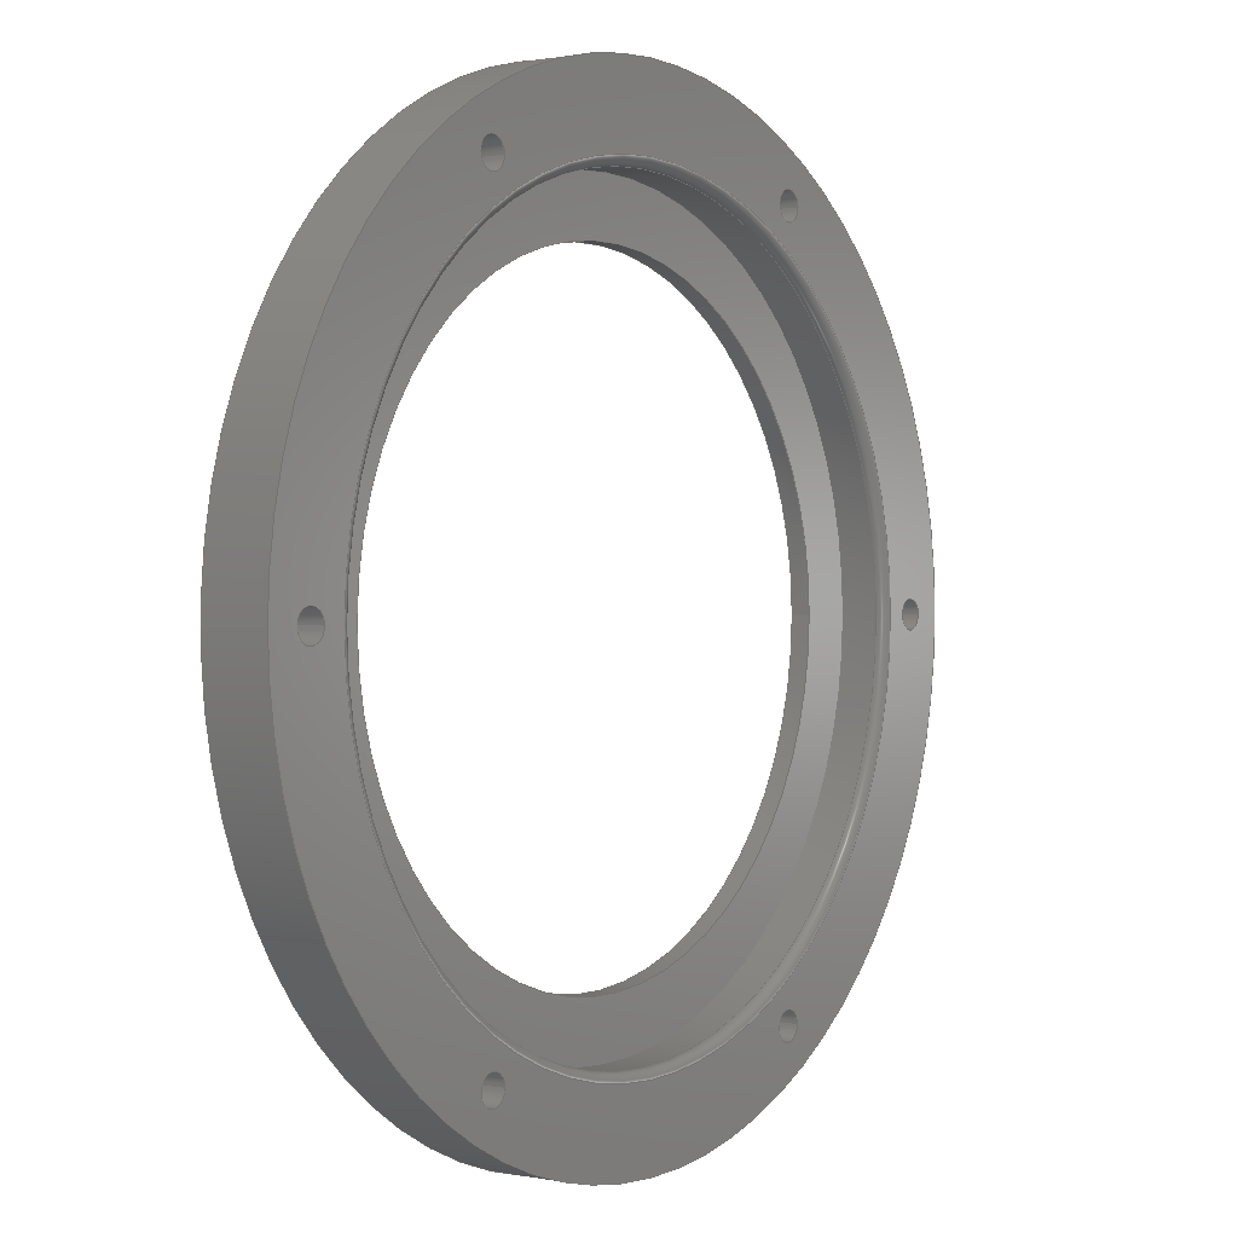
<metadata>
{"format":"step","ext":"stp","renderer":"f3d","projection":"perspective","resolution":1024,"background":"white","views":[{"elev":0.8,"azim":-53.8,"up":"+Z"}]}
</metadata>
<code>
ISO-10303-21;
DATA;
#1=MECHANICAL_DESIGN_GEOMETRIC_PRESENTATION_REPRESENTATION('',(#4),#478);
#2=SHAPE_REPRESENTATION_RELATIONSHIP('SRR','None',#487,#3);
#3=ADVANCED_BREP_SHAPE_REPRESENTATION($,(#5),#477);
#4=STYLED_ITEM('',(#496),#5);
#5=MANIFOLD_SOLID_BREP('Solid1',#269);
#6=CONICAL_SURFACE('',#284,2.55,45);
#7=CONICAL_SURFACE('',#287,2.55,45);
#8=CONICAL_SURFACE('',#290,2.55,45);
#9=CONICAL_SURFACE('',#293,2.55,45);
#10=CONICAL_SURFACE('',#296,2.55,45);
#11=CONICAL_SURFACE('',#299,2.55,45);
#12=PLANE('',#276);
#13=PLANE('',#308);
#14=PLANE('',#312);
#15=CYLINDRICAL_SURFACE('',#274,40.25);
#16=CYLINDRICAL_SURFACE('',#302,1.6);
#17=CYLINDRICAL_SURFACE('',#303,1.6);
#18=CYLINDRICAL_SURFACE('',#304,1.6);
#19=CYLINDRICAL_SURFACE('',#305,1.6);
#20=CYLINDRICAL_SURFACE('',#306,1.6);
#21=CYLINDRICAL_SURFACE('',#307,1.6);
#22=CYLINDRICAL_SURFACE('',#310,34);
#23=CYLINDRICAL_SURFACE('',#314,50);
#24=FACE_BOUND('',#75,.T.);
#25=FACE_BOUND('',#77,.T.);
#26=FACE_BOUND('',#79,.T.);
#27=FACE_BOUND('',#80,.T.);
#28=FACE_BOUND('',#81,.T.);
#29=FACE_BOUND('',#82,.T.);
#30=FACE_BOUND('',#83,.T.);
#31=FACE_BOUND('',#84,.T.);
#32=FACE_BOUND('',#85,.T.);
#33=FACE_BOUND('',#87,.T.);
#34=FACE_BOUND('',#89,.T.);
#35=FACE_BOUND('',#91,.T.);
#36=FACE_BOUND('',#93,.T.);
#37=FACE_BOUND('',#95,.T.);
#38=FACE_BOUND('',#97,.T.);
#39=FACE_BOUND('',#99,.T.);
#40=FACE_BOUND('',#101,.T.);
#41=FACE_BOUND('',#103,.T.);
#42=FACE_BOUND('',#105,.T.);
#43=FACE_BOUND('',#107,.T.);
#44=FACE_BOUND('',#109,.T.);
#45=FACE_BOUND('',#111,.T.);
#46=FACE_BOUND('',#113,.T.);
#47=FACE_BOUND('',#115,.T.);
#48=FACE_BOUND('',#116,.T.);
#49=FACE_BOUND('',#117,.T.);
#50=FACE_BOUND('',#118,.T.);
#51=FACE_BOUND('',#119,.T.);
#52=FACE_BOUND('',#120,.T.);
#53=FACE_BOUND('',#121,.T.);
#54=FACE_BOUND('',#123,.T.);
#55=FACE_OUTER_BOUND('',#74,.T.);
#56=FACE_OUTER_BOUND('',#76,.T.);
#57=FACE_OUTER_BOUND('',#78,.T.);
#58=FACE_OUTER_BOUND('',#86,.T.);
#59=FACE_OUTER_BOUND('',#88,.T.);
#60=FACE_OUTER_BOUND('',#90,.T.);
#61=FACE_OUTER_BOUND('',#92,.T.);
#62=FACE_OUTER_BOUND('',#94,.T.);
#63=FACE_OUTER_BOUND('',#96,.T.);
#64=FACE_OUTER_BOUND('',#98,.T.);
#65=FACE_OUTER_BOUND('',#100,.T.);
#66=FACE_OUTER_BOUND('',#102,.T.);
#67=FACE_OUTER_BOUND('',#104,.T.);
#68=FACE_OUTER_BOUND('',#106,.T.);
#69=FACE_OUTER_BOUND('',#108,.T.);
#70=FACE_OUTER_BOUND('',#110,.T.);
#71=FACE_OUTER_BOUND('',#112,.T.);
#72=FACE_OUTER_BOUND('',#114,.T.);
#73=FACE_OUTER_BOUND('',#122,.T.);
#74=EDGE_LOOP('',(#199));
#75=EDGE_LOOP('',(#200));
#76=EDGE_LOOP('',(#201));
#77=EDGE_LOOP('',(#202));
#78=EDGE_LOOP('',(#203));
#79=EDGE_LOOP('',(#204));
#80=EDGE_LOOP('',(#205));
#81=EDGE_LOOP('',(#206));
#82=EDGE_LOOP('',(#207));
#83=EDGE_LOOP('',(#208));
#84=EDGE_LOOP('',(#209));
#85=EDGE_LOOP('',(#210));
#86=EDGE_LOOP('',(#211));
#87=EDGE_LOOP('',(#212));
#88=EDGE_LOOP('',(#213));
#89=EDGE_LOOP('',(#214));
#90=EDGE_LOOP('',(#215));
#91=EDGE_LOOP('',(#216));
#92=EDGE_LOOP('',(#217));
#93=EDGE_LOOP('',(#218));
#94=EDGE_LOOP('',(#219));
#95=EDGE_LOOP('',(#220));
#96=EDGE_LOOP('',(#221));
#97=EDGE_LOOP('',(#222));
#98=EDGE_LOOP('',(#223));
#99=EDGE_LOOP('',(#224));
#100=EDGE_LOOP('',(#225));
#101=EDGE_LOOP('',(#226));
#102=EDGE_LOOP('',(#227));
#103=EDGE_LOOP('',(#228));
#104=EDGE_LOOP('',(#229));
#105=EDGE_LOOP('',(#230));
#106=EDGE_LOOP('',(#231));
#107=EDGE_LOOP('',(#232));
#108=EDGE_LOOP('',(#233));
#109=EDGE_LOOP('',(#234));
#110=EDGE_LOOP('',(#235));
#111=EDGE_LOOP('',(#236));
#112=EDGE_LOOP('',(#237));
#113=EDGE_LOOP('',(#238));
#114=EDGE_LOOP('',(#239));
#115=EDGE_LOOP('',(#240));
#116=EDGE_LOOP('',(#241));
#117=EDGE_LOOP('',(#242));
#118=EDGE_LOOP('',(#243));
#119=EDGE_LOOP('',(#244));
#120=EDGE_LOOP('',(#245));
#121=EDGE_LOOP('',(#246));
#122=EDGE_LOOP('',(#247));
#123=EDGE_LOOP('',(#248));
#124=CIRCLE('',#272,40.25);
#125=CIRCLE('',#273,41.25);
#126=CIRCLE('',#275,40.25);
#127=CIRCLE('',#277,50);
#128=CIRCLE('',#278,1.6);
#129=CIRCLE('',#279,1.6);
#130=CIRCLE('',#280,1.6);
#131=CIRCLE('',#281,1.6);
#132=CIRCLE('',#282,1.6);
#133=CIRCLE('',#283,1.6);
#134=CIRCLE('',#285,3.5);
#135=CIRCLE('',#286,1.6);
#136=CIRCLE('',#288,3.5);
#137=CIRCLE('',#289,1.6);
#138=CIRCLE('',#291,3.5);
#139=CIRCLE('',#292,1.6);
#140=CIRCLE('',#294,3.5);
#141=CIRCLE('',#295,1.6);
#142=CIRCLE('',#297,3.5);
#143=CIRCLE('',#298,1.6);
#144=CIRCLE('',#300,3.5);
#145=CIRCLE('',#301,1.6);
#146=CIRCLE('',#309,34);
#147=CIRCLE('',#311,34);
#148=CIRCLE('',#313,50);
#149=VERTEX_POINT('',#407);
#150=VERTEX_POINT('',#409);
#151=VERTEX_POINT('',#412);
#152=VERTEX_POINT('',#415);
#153=VERTEX_POINT('',#417);
#154=VERTEX_POINT('',#419);
#155=VERTEX_POINT('',#421);
#156=VERTEX_POINT('',#423);
#157=VERTEX_POINT('',#425);
#158=VERTEX_POINT('',#427);
#159=VERTEX_POINT('',#430);
#160=VERTEX_POINT('',#432);
#161=VERTEX_POINT('',#435);
#162=VERTEX_POINT('',#437);
#163=VERTEX_POINT('',#440);
#164=VERTEX_POINT('',#442);
#165=VERTEX_POINT('',#445);
#166=VERTEX_POINT('',#447);
#167=VERTEX_POINT('',#450);
#168=VERTEX_POINT('',#452);
#169=VERTEX_POINT('',#455);
#170=VERTEX_POINT('',#457);
#171=VERTEX_POINT('',#466);
#172=VERTEX_POINT('',#469);
#173=VERTEX_POINT('',#472);
#174=EDGE_CURVE('',#149,#149,#124,.T.);
#175=EDGE_CURVE('',#150,#150,#125,.T.);
#176=EDGE_CURVE('',#151,#151,#126,.T.);
#177=EDGE_CURVE('',#152,#152,#127,.T.);
#178=EDGE_CURVE('',#153,#153,#128,.T.);
#179=EDGE_CURVE('',#154,#154,#129,.T.);
#180=EDGE_CURVE('',#155,#155,#130,.T.);
#181=EDGE_CURVE('',#156,#156,#131,.T.);
#182=EDGE_CURVE('',#157,#157,#132,.T.);
#183=EDGE_CURVE('',#158,#158,#133,.T.);
#184=EDGE_CURVE('',#159,#159,#134,.T.);
#185=EDGE_CURVE('',#160,#160,#135,.T.);
#186=EDGE_CURVE('',#161,#161,#136,.T.);
#187=EDGE_CURVE('',#162,#162,#137,.T.);
#188=EDGE_CURVE('',#163,#163,#138,.T.);
#189=EDGE_CURVE('',#164,#164,#139,.T.);
#190=EDGE_CURVE('',#165,#165,#140,.T.);
#191=EDGE_CURVE('',#166,#166,#141,.T.);
#192=EDGE_CURVE('',#167,#167,#142,.T.);
#193=EDGE_CURVE('',#168,#168,#143,.T.);
#194=EDGE_CURVE('',#169,#169,#144,.T.);
#195=EDGE_CURVE('',#170,#170,#145,.T.);
#196=EDGE_CURVE('',#171,#171,#146,.T.);
#197=EDGE_CURVE('',#172,#172,#147,.T.);
#198=EDGE_CURVE('',#173,#173,#148,.T.);
#199=ORIENTED_EDGE('',*,*,#174,.T.);
#200=ORIENTED_EDGE('',*,*,#175,.T.);
#201=ORIENTED_EDGE('',*,*,#176,.F.);
#202=ORIENTED_EDGE('',*,*,#174,.F.);
#203=ORIENTED_EDGE('',*,*,#177,.T.);
#204=ORIENTED_EDGE('',*,*,#178,.T.);
#205=ORIENTED_EDGE('',*,*,#179,.T.);
#206=ORIENTED_EDGE('',*,*,#180,.T.);
#207=ORIENTED_EDGE('',*,*,#181,.T.);
#208=ORIENTED_EDGE('',*,*,#182,.T.);
#209=ORIENTED_EDGE('',*,*,#183,.T.);
#210=ORIENTED_EDGE('',*,*,#175,.F.);
#211=ORIENTED_EDGE('',*,*,#184,.F.);
#212=ORIENTED_EDGE('',*,*,#185,.F.);
#213=ORIENTED_EDGE('',*,*,#186,.F.);
#214=ORIENTED_EDGE('',*,*,#187,.F.);
#215=ORIENTED_EDGE('',*,*,#188,.F.);
#216=ORIENTED_EDGE('',*,*,#189,.F.);
#217=ORIENTED_EDGE('',*,*,#190,.F.);
#218=ORIENTED_EDGE('',*,*,#191,.F.);
#219=ORIENTED_EDGE('',*,*,#192,.F.);
#220=ORIENTED_EDGE('',*,*,#193,.F.);
#221=ORIENTED_EDGE('',*,*,#194,.F.);
#222=ORIENTED_EDGE('',*,*,#195,.F.);
#223=ORIENTED_EDGE('',*,*,#191,.T.);
#224=ORIENTED_EDGE('',*,*,#183,.F.);
#225=ORIENTED_EDGE('',*,*,#193,.T.);
#226=ORIENTED_EDGE('',*,*,#182,.F.);
#227=ORIENTED_EDGE('',*,*,#195,.T.);
#228=ORIENTED_EDGE('',*,*,#181,.F.);
#229=ORIENTED_EDGE('',*,*,#185,.T.);
#230=ORIENTED_EDGE('',*,*,#180,.F.);
#231=ORIENTED_EDGE('',*,*,#187,.T.);
#232=ORIENTED_EDGE('',*,*,#179,.F.);
#233=ORIENTED_EDGE('',*,*,#189,.T.);
#234=ORIENTED_EDGE('',*,*,#178,.F.);
#235=ORIENTED_EDGE('',*,*,#176,.T.);
#236=ORIENTED_EDGE('',*,*,#196,.T.);
#237=ORIENTED_EDGE('',*,*,#197,.F.);
#238=ORIENTED_EDGE('',*,*,#196,.F.);
#239=ORIENTED_EDGE('',*,*,#198,.T.);
#240=ORIENTED_EDGE('',*,*,#184,.T.);
#241=ORIENTED_EDGE('',*,*,#186,.T.);
#242=ORIENTED_EDGE('',*,*,#188,.T.);
#243=ORIENTED_EDGE('',*,*,#190,.T.);
#244=ORIENTED_EDGE('',*,*,#192,.T.);
#245=ORIENTED_EDGE('',*,*,#194,.T.);
#246=ORIENTED_EDGE('',*,*,#197,.T.);
#247=ORIENTED_EDGE('',*,*,#198,.F.);
#248=ORIENTED_EDGE('',*,*,#177,.F.);
#249=TOROIDAL_SURFACE('',#271,41.25,1);
#250=ADVANCED_FACE('',(#55,#24),#249,.T.);
#251=ADVANCED_FACE('',(#56,#25),#15,.F.);
#252=ADVANCED_FACE('',(#57,#26,#27,#28,#29,#30,#31,#32),#12,.F.);
#253=ADVANCED_FACE('',(#58,#33),#6,.F.);
#254=ADVANCED_FACE('',(#59,#34),#7,.F.);
#255=ADVANCED_FACE('',(#60,#35),#8,.F.);
#256=ADVANCED_FACE('',(#61,#36),#9,.F.);
#257=ADVANCED_FACE('',(#62,#37),#10,.F.);
#258=ADVANCED_FACE('',(#63,#38),#11,.F.);
#259=ADVANCED_FACE('',(#64,#39),#16,.F.);
#260=ADVANCED_FACE('',(#65,#40),#17,.F.);
#261=ADVANCED_FACE('',(#66,#41),#18,.F.);
#262=ADVANCED_FACE('',(#67,#42),#19,.F.);
#263=ADVANCED_FACE('',(#68,#43),#20,.F.);
#264=ADVANCED_FACE('',(#69,#44),#21,.F.);
#265=ADVANCED_FACE('',(#70,#45),#13,.F.);
#266=ADVANCED_FACE('',(#71,#46),#22,.F.);
#267=ADVANCED_FACE('',(#72,#47,#48,#49,#50,#51,#52,#53),#14,.T.);
#268=ADVANCED_FACE('',(#73,#54),#23,.T.);
#269=CLOSED_SHELL('',(#250,#251,#252,#253,#254,#255,#256,#257,#258,#259,
#260,#261,#262,#263,#264,#265,#266,#267,#268));
#270=AXIS2_PLACEMENT_3D('placement',#405,#315,#316);
#271=AXIS2_PLACEMENT_3D('',#406,#317,#318);
#272=AXIS2_PLACEMENT_3D('',#408,#319,#320);
#273=AXIS2_PLACEMENT_3D('',#410,#321,#322);
#274=AXIS2_PLACEMENT_3D('',#411,#323,#324);
#275=AXIS2_PLACEMENT_3D('',#413,#325,#326);
#276=AXIS2_PLACEMENT_3D('',#414,#327,#328);
#277=AXIS2_PLACEMENT_3D('',#416,#329,#330);
#278=AXIS2_PLACEMENT_3D('',#418,#331,#332);
#279=AXIS2_PLACEMENT_3D('',#420,#333,#334);
#280=AXIS2_PLACEMENT_3D('',#422,#335,#336);
#281=AXIS2_PLACEMENT_3D('',#424,#337,#338);
#282=AXIS2_PLACEMENT_3D('',#426,#339,#340);
#283=AXIS2_PLACEMENT_3D('',#428,#341,#342);
#284=AXIS2_PLACEMENT_3D('',#429,#343,#344);
#285=AXIS2_PLACEMENT_3D('',#431,#345,#346);
#286=AXIS2_PLACEMENT_3D('',#433,#347,#348);
#287=AXIS2_PLACEMENT_3D('',#434,#349,#350);
#288=AXIS2_PLACEMENT_3D('',#436,#351,#352);
#289=AXIS2_PLACEMENT_3D('',#438,#353,#354);
#290=AXIS2_PLACEMENT_3D('',#439,#355,#356);
#291=AXIS2_PLACEMENT_3D('',#441,#357,#358);
#292=AXIS2_PLACEMENT_3D('',#443,#359,#360);
#293=AXIS2_PLACEMENT_3D('',#444,#361,#362);
#294=AXIS2_PLACEMENT_3D('',#446,#363,#364);
#295=AXIS2_PLACEMENT_3D('',#448,#365,#366);
#296=AXIS2_PLACEMENT_3D('',#449,#367,#368);
#297=AXIS2_PLACEMENT_3D('',#451,#369,#370);
#298=AXIS2_PLACEMENT_3D('',#453,#371,#372);
#299=AXIS2_PLACEMENT_3D('',#454,#373,#374);
#300=AXIS2_PLACEMENT_3D('',#456,#375,#376);
#301=AXIS2_PLACEMENT_3D('',#458,#377,#378);
#302=AXIS2_PLACEMENT_3D('',#459,#379,#380);
#303=AXIS2_PLACEMENT_3D('',#460,#381,#382);
#304=AXIS2_PLACEMENT_3D('',#461,#383,#384);
#305=AXIS2_PLACEMENT_3D('',#462,#385,#386);
#306=AXIS2_PLACEMENT_3D('',#463,#387,#388);
#307=AXIS2_PLACEMENT_3D('',#464,#389,#390);
#308=AXIS2_PLACEMENT_3D('',#465,#391,#392);
#309=AXIS2_PLACEMENT_3D('',#467,#393,#394);
#310=AXIS2_PLACEMENT_3D('',#468,#395,#396);
#311=AXIS2_PLACEMENT_3D('',#470,#397,#398);
#312=AXIS2_PLACEMENT_3D('',#471,#399,#400);
#313=AXIS2_PLACEMENT_3D('',#473,#401,#402);
#314=AXIS2_PLACEMENT_3D('',#474,#403,#404);
#315=DIRECTION('axis',(0,0,1));
#316=DIRECTION('refdir',(1,0,0));
#317=DIRECTION('center_axis',(0,1,0));
#318=DIRECTION('ref_axis',(0,0,1));
#319=DIRECTION('center_axis',(0,1,0));
#320=DIRECTION('ref_axis',(1,0,0));
#321=DIRECTION('center_axis',(0,-1,0));
#322=DIRECTION('ref_axis',(1,0,0));
#323=DIRECTION('center_axis',(0,1,0));
#324=DIRECTION('ref_axis',(1,0,0));
#325=DIRECTION('center_axis',(0,-1,0));
#326=DIRECTION('ref_axis',(1,0,0));
#327=DIRECTION('center_axis',(0,1,0));
#328=DIRECTION('ref_axis',(0,0,1));
#329=DIRECTION('center_axis',(0,-1,0));
#330=DIRECTION('ref_axis',(1,0,0));
#331=DIRECTION('center_axis',(0,1,0));
#332=DIRECTION('ref_axis',(1,0,0));
#333=DIRECTION('center_axis',(0,1,0));
#334=DIRECTION('ref_axis',(1,0,0));
#335=DIRECTION('center_axis',(0,1,0));
#336=DIRECTION('ref_axis',(1,0,0));
#337=DIRECTION('center_axis',(0,1,0));
#338=DIRECTION('ref_axis',(1,0,0));
#339=DIRECTION('center_axis',(0,1,0));
#340=DIRECTION('ref_axis',(1,0,0));
#341=DIRECTION('center_axis',(0,1,0));
#342=DIRECTION('ref_axis',(1,0,0));
#343=DIRECTION('center_axis',(0,1,0));
#344=DIRECTION('ref_axis',(1,0,0));
#345=DIRECTION('center_axis',(0,-1,0));
#346=DIRECTION('ref_axis',(1,0,0));
#347=DIRECTION('center_axis',(0,1,0));
#348=DIRECTION('ref_axis',(1,0,0));
#349=DIRECTION('center_axis',(0,1,0));
#350=DIRECTION('ref_axis',(1,0,0));
#351=DIRECTION('center_axis',(0,-1,0));
#352=DIRECTION('ref_axis',(1,0,0));
#353=DIRECTION('center_axis',(0,1,0));
#354=DIRECTION('ref_axis',(1,0,0));
#355=DIRECTION('center_axis',(0,1,0));
#356=DIRECTION('ref_axis',(1,0,0));
#357=DIRECTION('center_axis',(0,-1,0));
#358=DIRECTION('ref_axis',(1,0,0));
#359=DIRECTION('center_axis',(0,1,0));
#360=DIRECTION('ref_axis',(1,0,0));
#361=DIRECTION('center_axis',(0,1,0));
#362=DIRECTION('ref_axis',(1,0,0));
#363=DIRECTION('center_axis',(0,-1,0));
#364=DIRECTION('ref_axis',(1,0,0));
#365=DIRECTION('center_axis',(0,1,0));
#366=DIRECTION('ref_axis',(1,0,0));
#367=DIRECTION('center_axis',(0,1,0));
#368=DIRECTION('ref_axis',(1,0,0));
#369=DIRECTION('center_axis',(0,-1,0));
#370=DIRECTION('ref_axis',(1,0,0));
#371=DIRECTION('center_axis',(0,1,0));
#372=DIRECTION('ref_axis',(1,0,0));
#373=DIRECTION('center_axis',(0,1,0));
#374=DIRECTION('ref_axis',(1,0,0));
#375=DIRECTION('center_axis',(0,-1,0));
#376=DIRECTION('ref_axis',(1,0,0));
#377=DIRECTION('center_axis',(0,1,0));
#378=DIRECTION('ref_axis',(1,0,0));
#379=DIRECTION('center_axis',(0,-1,0));
#380=DIRECTION('ref_axis',(1,0,0));
#381=DIRECTION('center_axis',(0,-1,0));
#382=DIRECTION('ref_axis',(1,0,0));
#383=DIRECTION('center_axis',(0,-1,0));
#384=DIRECTION('ref_axis',(1,0,0));
#385=DIRECTION('center_axis',(0,-1,0));
#386=DIRECTION('ref_axis',(1,0,0));
#387=DIRECTION('center_axis',(0,-1,0));
#388=DIRECTION('ref_axis',(1,0,0));
#389=DIRECTION('center_axis',(0,-1,0));
#390=DIRECTION('ref_axis',(1,0,0));
#391=DIRECTION('center_axis',(0,1,0));
#392=DIRECTION('ref_axis',(0,0,1));
#393=DIRECTION('center_axis',(0,1,0));
#394=DIRECTION('ref_axis',(-1,0,0));
#395=DIRECTION('center_axis',(0,1,0));
#396=DIRECTION('ref_axis',(-1,0,0));
#397=DIRECTION('center_axis',(0,-1,0));
#398=DIRECTION('ref_axis',(-1,0,0));
#399=DIRECTION('center_axis',(0,1,0));
#400=DIRECTION('ref_axis',(0,0,1));
#401=DIRECTION('center_axis',(0,1,0));
#402=DIRECTION('ref_axis',(-1,0,0));
#403=DIRECTION('center_axis',(0,1,0));
#404=DIRECTION('ref_axis',(1,0,0));
#405=CARTESIAN_POINT('',(0,0,0));
#406=CARTESIAN_POINT('Origin',(0,1,0));
#407=CARTESIAN_POINT('',(-40.25,1,4.929e-15));
#408=CARTESIAN_POINT('Origin',(0,1,0));
#409=CARTESIAN_POINT('',(-41.25,0,-5.052e-15));
#410=CARTESIAN_POINT('Origin',(0,0,0));
#411=CARTESIAN_POINT('Origin',(0,0,0));
#412=CARTESIAN_POINT('',(-40.25,5,4.929e-15));
#413=CARTESIAN_POINT('Origin',(0,5,0));
#414=CARTESIAN_POINT('Origin',(5.103e-16,0,0));
#415=CARTESIAN_POINT('',(-50,0,6.123e-15));
#416=CARTESIAN_POINT('Origin',(0,0,0));
#417=CARTESIAN_POINT('',(-20.96,0,39.08));
#418=CARTESIAN_POINT('Origin',(-22.56,0,39.08));
#419=CARTESIAN_POINT('',(-20.96,0,-39.08));
#420=CARTESIAN_POINT('Origin',(-22.56,0,-39.08));
#421=CARTESIAN_POINT('',(46.72,0,0));
#422=CARTESIAN_POINT('Origin',(45.12,0,0));
#423=CARTESIAN_POINT('',(24.16,0,39.08));
#424=CARTESIAN_POINT('Origin',(22.56,0,39.08));
#425=CARTESIAN_POINT('',(24.16,0,-39.08));
#426=CARTESIAN_POINT('Origin',(22.56,0,-39.08));
#427=CARTESIAN_POINT('',(-43.52,0,5.526e-15));
#428=CARTESIAN_POINT('Origin',(-45.12,0,5.526e-15));
#429=CARTESIAN_POINT('Origin',(45.12,6.05,0));
#430=CARTESIAN_POINT('',(48.62,7,0));
#431=CARTESIAN_POINT('Origin',(45.12,7,0));
#432=CARTESIAN_POINT('',(46.72,5.1,0));
#433=CARTESIAN_POINT('Origin',(45.12,5.1,0));
#434=CARTESIAN_POINT('Origin',(-22.56,6.05,-39.08));
#435=CARTESIAN_POINT('',(-19.06,7,-39.08));
#436=CARTESIAN_POINT('Origin',(-22.56,7,-39.08));
#437=CARTESIAN_POINT('',(-20.96,5.1,-39.08));
#438=CARTESIAN_POINT('Origin',(-22.56,5.1,-39.08));
#439=CARTESIAN_POINT('Origin',(-22.56,6.05,39.08));
#440=CARTESIAN_POINT('',(-19.06,7,39.08));
#441=CARTESIAN_POINT('Origin',(-22.56,7,39.08));
#442=CARTESIAN_POINT('',(-20.96,5.1,39.08));
#443=CARTESIAN_POINT('Origin',(-22.56,5.1,39.08));
#444=CARTESIAN_POINT('Origin',(-45.12,6.05,5.526e-15));
#445=CARTESIAN_POINT('',(-41.62,7,5.526e-15));
#446=CARTESIAN_POINT('Origin',(-45.12,7,5.526e-15));
#447=CARTESIAN_POINT('',(-43.52,5.1,5.526e-15));
#448=CARTESIAN_POINT('Origin',(-45.12,5.1,5.526e-15));
#449=CARTESIAN_POINT('Origin',(22.56,6.05,-39.08));
#450=CARTESIAN_POINT('',(26.06,7,-39.08));
#451=CARTESIAN_POINT('Origin',(22.56,7,-39.08));
#452=CARTESIAN_POINT('',(24.16,5.1,-39.08));
#453=CARTESIAN_POINT('Origin',(22.56,5.1,-39.08));
#454=CARTESIAN_POINT('Origin',(22.56,6.05,39.08));
#455=CARTESIAN_POINT('',(26.06,7,39.08));
#456=CARTESIAN_POINT('Origin',(22.56,7,39.08));
#457=CARTESIAN_POINT('',(24.16,5.1,39.08));
#458=CARTESIAN_POINT('Origin',(22.56,5.1,39.08));
#459=CARTESIAN_POINT('Origin',(-45.12,141.6,5.526e-15));
#460=CARTESIAN_POINT('Origin',(22.56,141.6,-39.08));
#461=CARTESIAN_POINT('Origin',(22.56,141.6,39.08));
#462=CARTESIAN_POINT('Origin',(45.12,141.6,0));
#463=CARTESIAN_POINT('Origin',(-22.56,141.6,-39.08));
#464=CARTESIAN_POINT('Origin',(-22.56,141.6,39.08));
#465=CARTESIAN_POINT('Origin',(-5.103e-16,5,0));
#466=CARTESIAN_POINT('',(34,5,-4.164e-15));
#467=CARTESIAN_POINT('Origin',(0,5,0));
#468=CARTESIAN_POINT('Origin',(0,5,0));
#469=CARTESIAN_POINT('',(34,7,-4.164e-15));
#470=CARTESIAN_POINT('Origin',(0,7,0));
#471=CARTESIAN_POINT('Origin',(-5.103e-16,7,0));
#472=CARTESIAN_POINT('',(50,7,-6.123e-15));
#473=CARTESIAN_POINT('Origin',(0,7,0));
#474=CARTESIAN_POINT('Origin',(0,0,0));
#475=UNCERTAINTY_MEASURE_WITH_UNIT(LENGTH_MEASURE(0.01),#479,
'DISTANCE_ACCURACY_VALUE',
'Maximum model space distance between geometric entities at asserted c
onnectivities');
#476=UNCERTAINTY_MEASURE_WITH_UNIT(LENGTH_MEASURE(1e-06),#479,
'DISTANCE_ACCURACY_VALUE',
'Maximum model space distance between geometric entities at asserted c
onnectivities');
#477=(
GEOMETRIC_REPRESENTATION_CONTEXT(3)
GLOBAL_UNCERTAINTY_ASSIGNED_CONTEXT((#475))
GLOBAL_UNIT_ASSIGNED_CONTEXT((#479,#482,#480))
REPRESENTATION_CONTEXT('','3D')
);
#478=(
GEOMETRIC_REPRESENTATION_CONTEXT(3)
GLOBAL_UNCERTAINTY_ASSIGNED_CONTEXT((#476))
GLOBAL_UNIT_ASSIGNED_CONTEXT((#479,#482,#480))
REPRESENTATION_CONTEXT('','3D')
);
#479=(
LENGTH_UNIT()
NAMED_UNIT(*)
SI_UNIT(.MILLI.,.METRE.)
);
#480=(
NAMED_UNIT(*)
SI_UNIT($,.STERADIAN.)
SOLID_ANGLE_UNIT()
);
#481=DIMENSIONAL_EXPONENTS(0,0,0,0,0,0,0);
#482=(
CONVERSION_BASED_UNIT('degree',#484)
NAMED_UNIT(#481)
PLANE_ANGLE_UNIT()
);
#483=(
NAMED_UNIT(*)
PLANE_ANGLE_UNIT()
SI_UNIT($,.RADIAN.)
);
#484=PLANE_ANGLE_MEASURE_WITH_UNIT(PLANE_ANGLE_MEASURE(0.01745),#483);
#485=SHAPE_DEFINITION_REPRESENTATION(#486,#487);
#486=PRODUCT_DEFINITION_SHAPE('',$,#489);
#487=SHAPE_REPRESENTATION('',(#270),#477);
#488=PRODUCT_DEFINITION_CONTEXT('part definition',#493,'design');
#489=PRODUCT_DEFINITION('buyuk_rulman_kapak','buyuk_rulman_kapak',#490,
#488);
#490=PRODUCT_DEFINITION_FORMATION('',$,#495);
#491=PRODUCT_RELATED_PRODUCT_CATEGORY('buyuk_rulman_kapak',
'buyuk_rulman_kapak',(#495));
#492=APPLICATION_PROTOCOL_DEFINITION('international standard',
'automotive_design',2009,#493);
#493=APPLICATION_CONTEXT(
'Core Data for Automotive Mechanical Design Process');
#494=PRODUCT_CONTEXT('part definition',#493,'mechanical');
#495=PRODUCT('buyuk_rulman_kapak','buyuk_rulman_kapak',$,(#494));
#496=PRESENTATION_STYLE_ASSIGNMENT((#497));
#497=SURFACE_STYLE_USAGE(.BOTH.,#498);
#498=SURFACE_SIDE_STYLE($,(#499));
#499=SURFACE_STYLE_FILL_AREA(#500);
#500=FILL_AREA_STYLE($,(#501));
#501=FILL_AREA_STYLE_COLOUR($,#502);
#502=COLOUR_RGB('',0.3137,0.702,0.7608);
ENDSEC;
END-ISO-10303-21;

</code>
